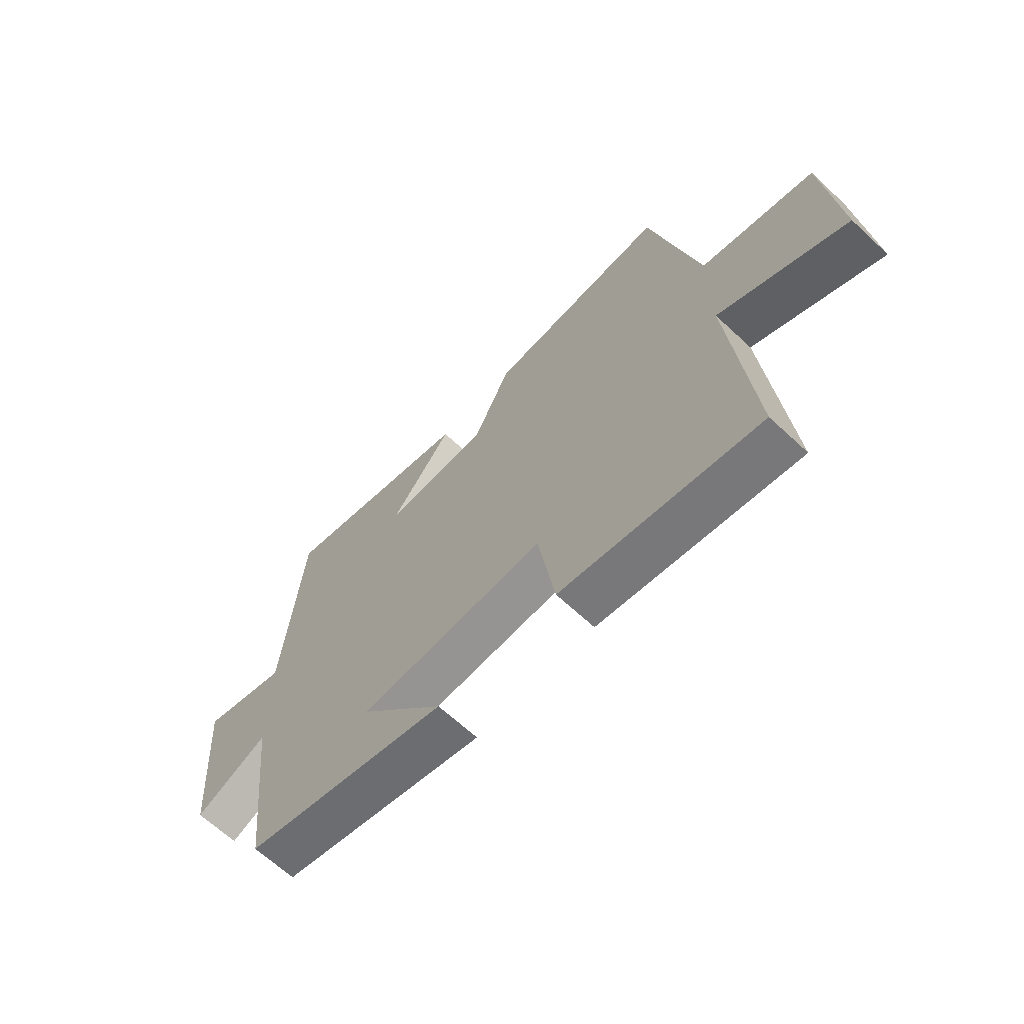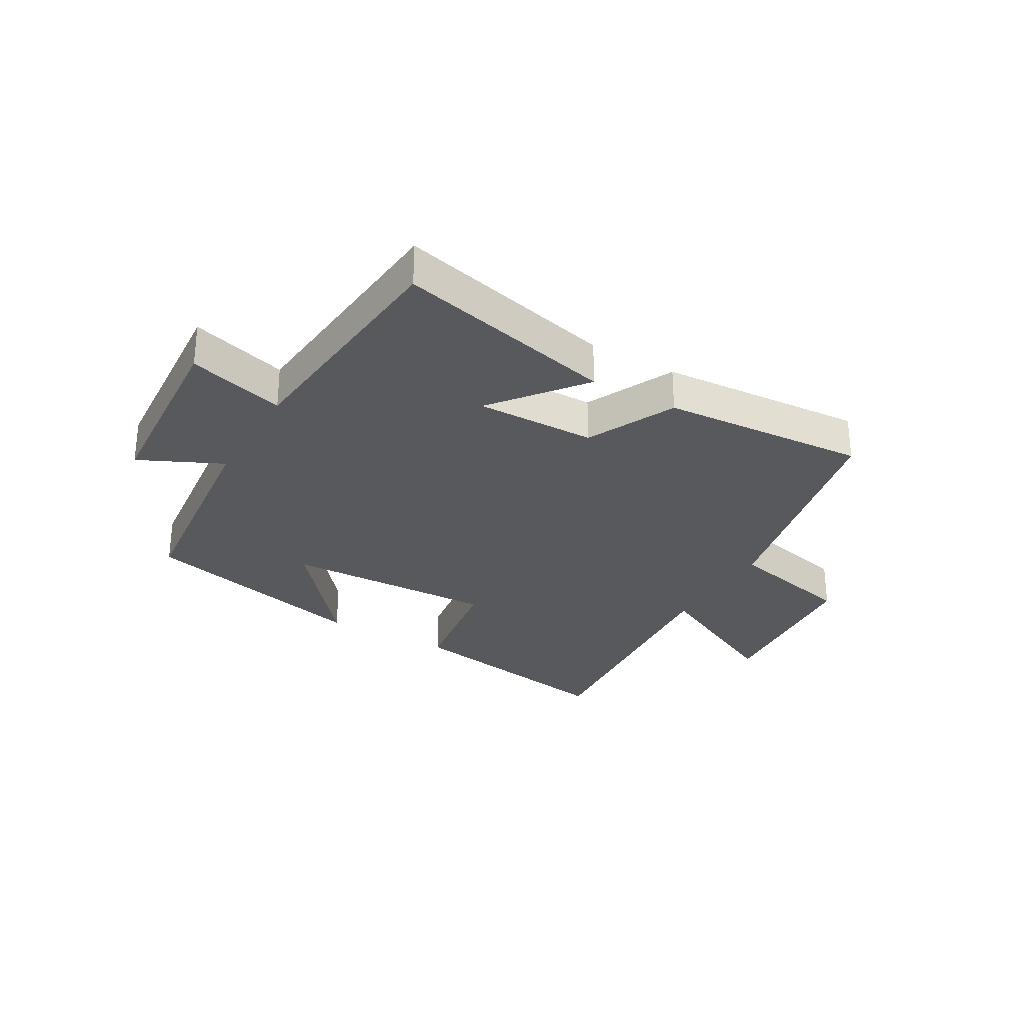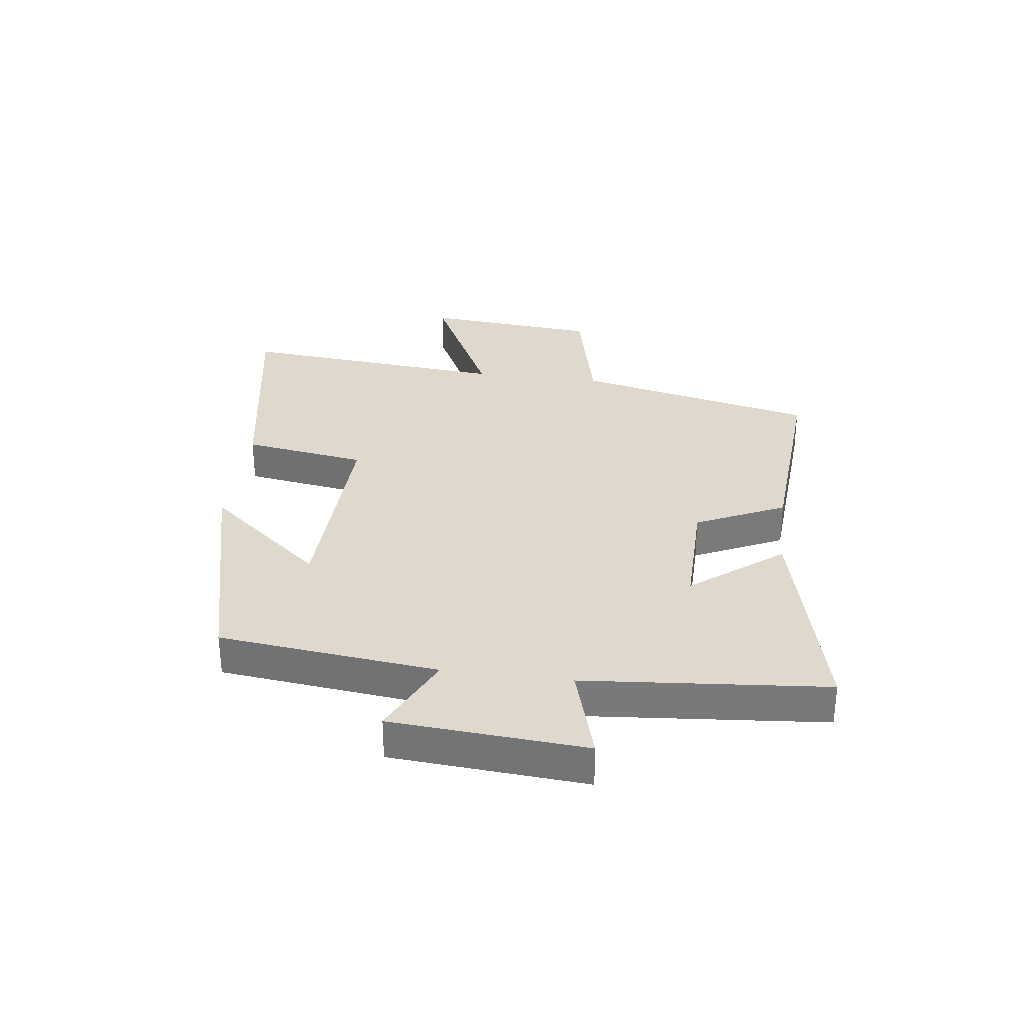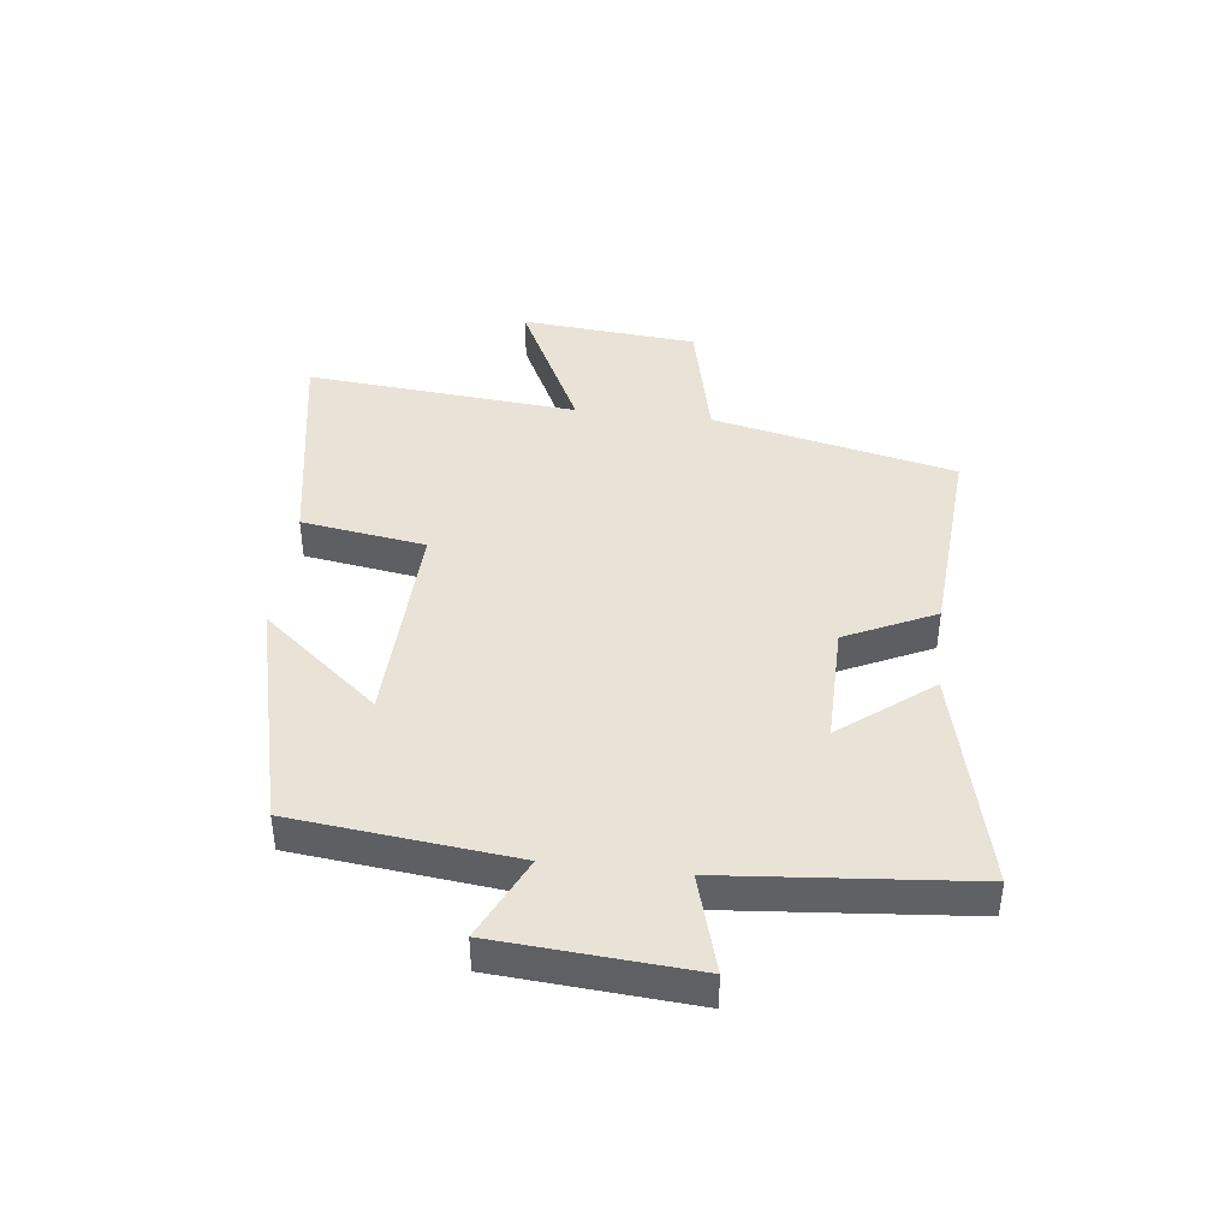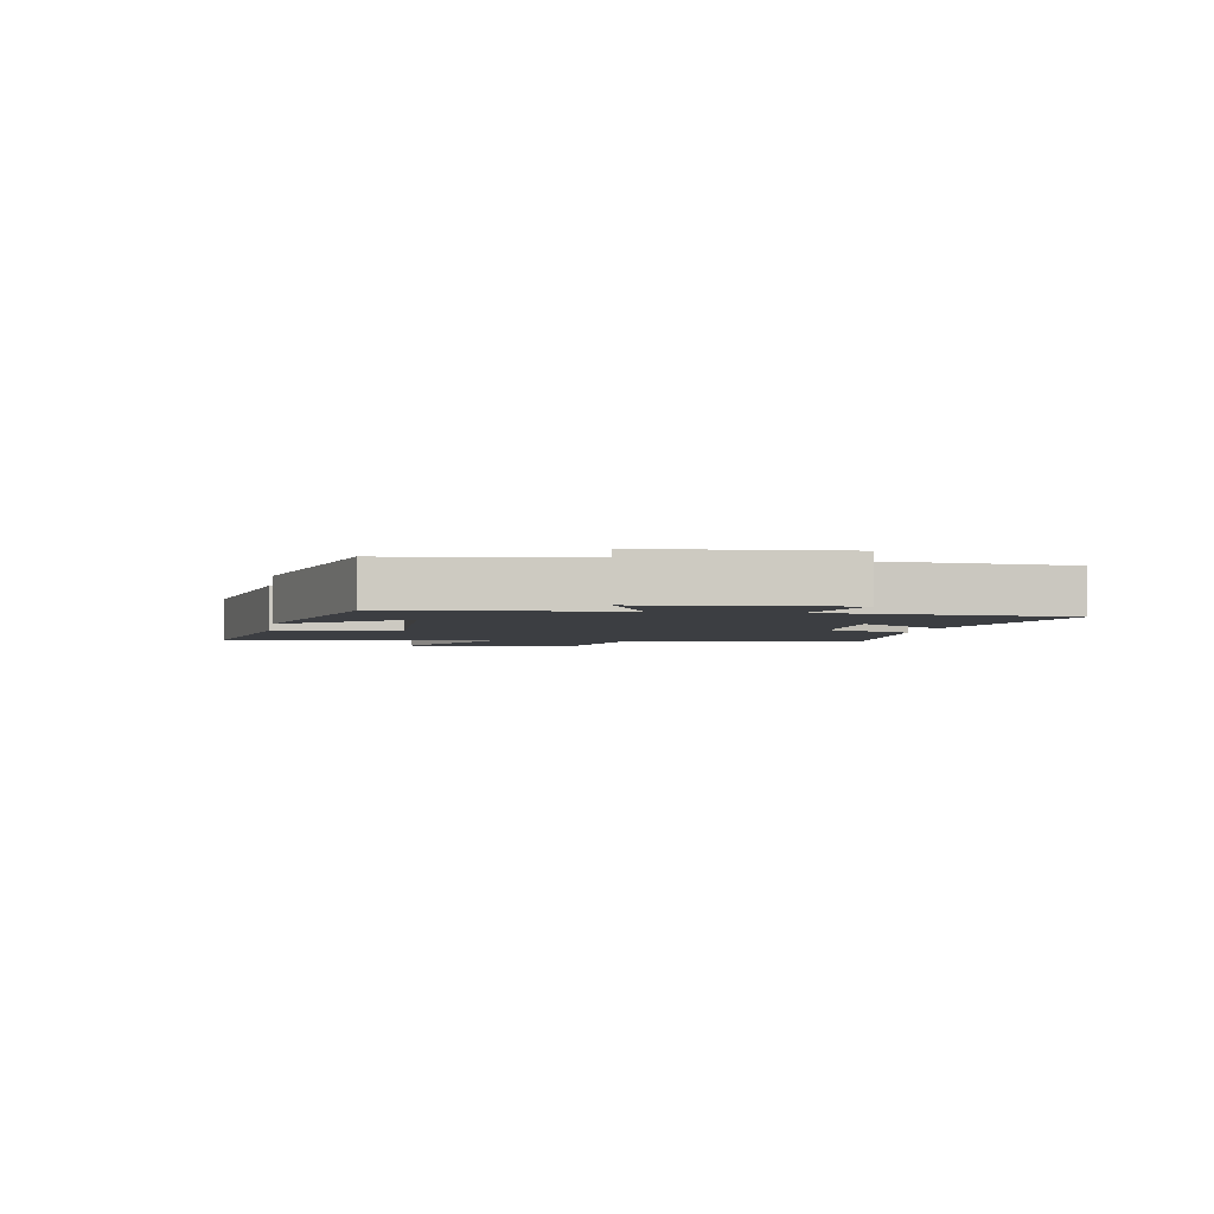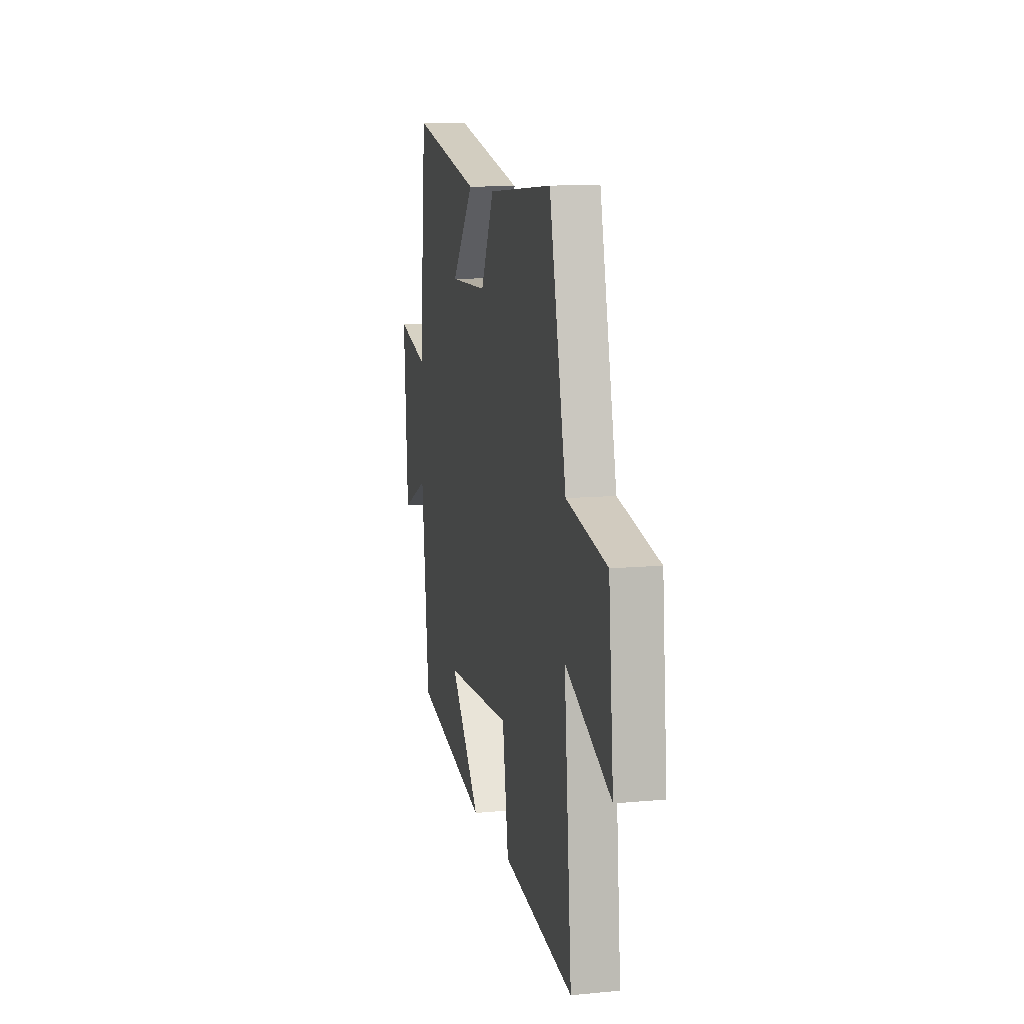
<metadata>
{"format":"obj","ext":"obj","renderer":"f3d","projection":"perspective","resolution":1024,"background":"white","views":[{"elev":-65.7,"azim":46.9,"up":"+Z"},{"elev":-29.2,"azim":-30.1,"up":"+Y"},{"elev":31.9,"azim":-82.6,"up":"+Y"},{"elev":41.9,"azim":-83.3,"up":"+Y"},{"elev":-3.1,"azim":-99.8,"up":"+Y"},{"elev":10.7,"azim":76.8,"up":"+Z"}]}
</metadata>
<code>
v -0.464 0.07 0.59
v -0.092 0.07 0.5
v -0.211 0.07 0.348
v -0.009 0.07 0.35
v 0.062 0.07 0.5
v 0.409 0.07 0.524
v 0.5 0.07 0.117
v 0.717 0.07 0.067
v 0.743 0.07 -0.229
v 0.5 0.07 -0.109
v 0.54 0.07 -0.566
v 0.161 0.07 -0.5
v 0.129 0.07 -0.292
v -0.229 0.07 -0.304
v -0.067 0.07 -0.5
v -0.459 0.07 -0.403
v -0.5 0.07 -0.033
v -0.64 0.07 -0.099
v -0.664 0.07 0.229
v -0.5 0.07 0.181
v -0.464 0 0.59
v -0.092 0 0.5
v -0.211 0 0.348
v -0.009 0 0.35
v 0.062 0 0.5
v 0.409 0 0.524
v 0.5 0 0.117
v 0.717 0 0.067
v 0.743 0 -0.229
v 0.5 0 -0.109
v 0.54 0 -0.566
v 0.161 0 -0.5
v 0.129 0 -0.292
v -0.229 0 -0.304
v -0.067 0 -0.5
v -0.459 0 -0.403
v -0.5 0 -0.033
v -0.64 0 -0.099
v -0.664 0 0.229
v -0.5 0 0.181
f 17 18 19 20
f 14 15 16 17
f 13 14 17 20
f 10 11 12 13
f 10 13 20
f 7 8 9 10
f 4 5 6 7
f 3 4 7 10
f 20 1 2 3
f 3 10 20
f 40 39 38 37
f 37 36 35 34
f 40 37 34 33
f 33 32 31 30
f 40 33 30
f 30 29 28 27
f 27 26 25 24
f 30 27 24 23
f 23 22 21 40
f 40 30 23
f 1 21 22 2
f 2 22 23 3
f 3 23 24 4
f 4 24 25 5
f 5 25 26 6
f 6 26 27 7
f 7 27 28 8
f 8 28 29 9
f 9 29 30 10
f 10 30 31 11
f 11 31 32 12
f 12 32 33 13
f 13 33 34 14
f 14 34 35 15
f 15 35 36 16
f 16 36 37 17
f 17 37 38 18
f 18 38 39 19
f 19 39 40 20
f 20 40 21 1

</code>
